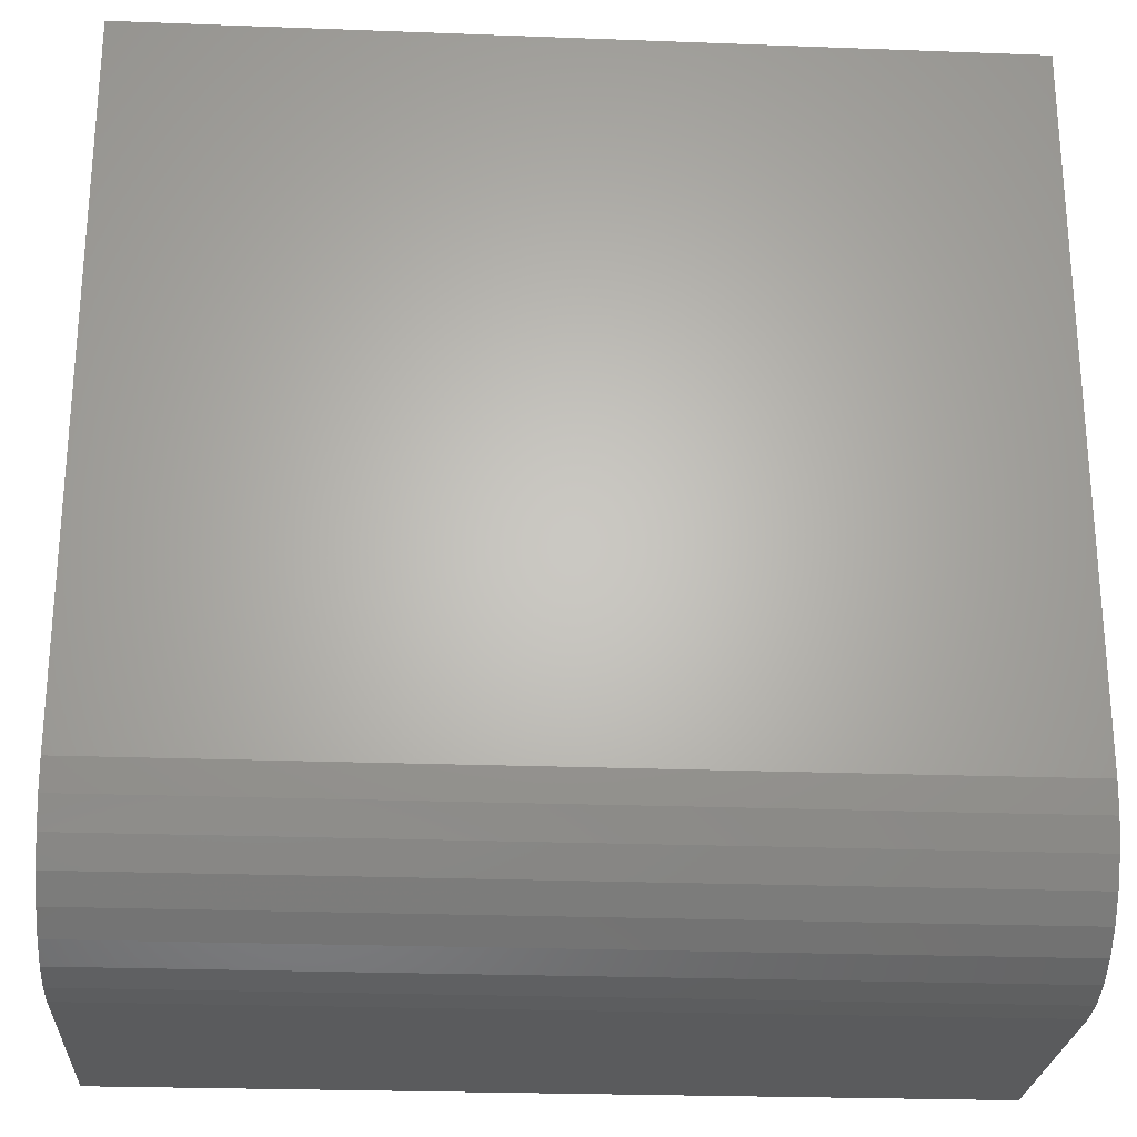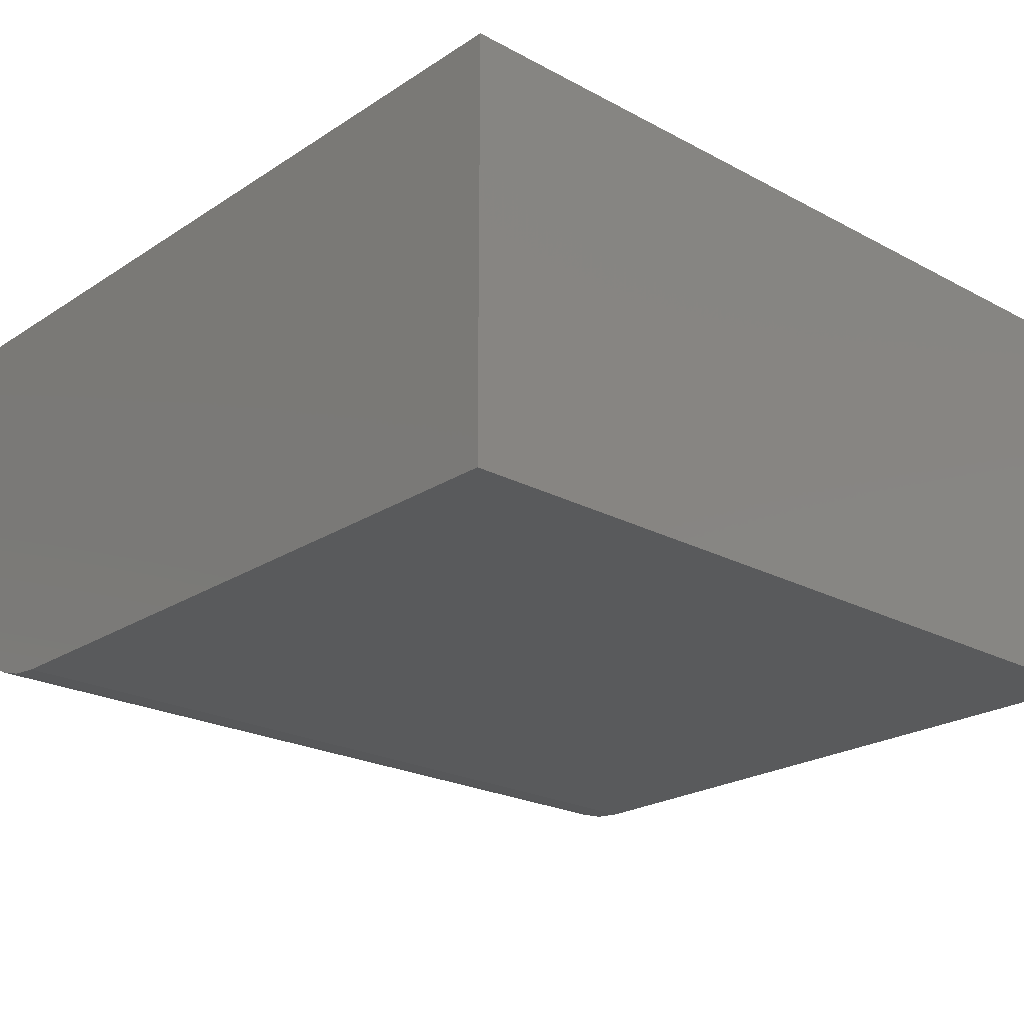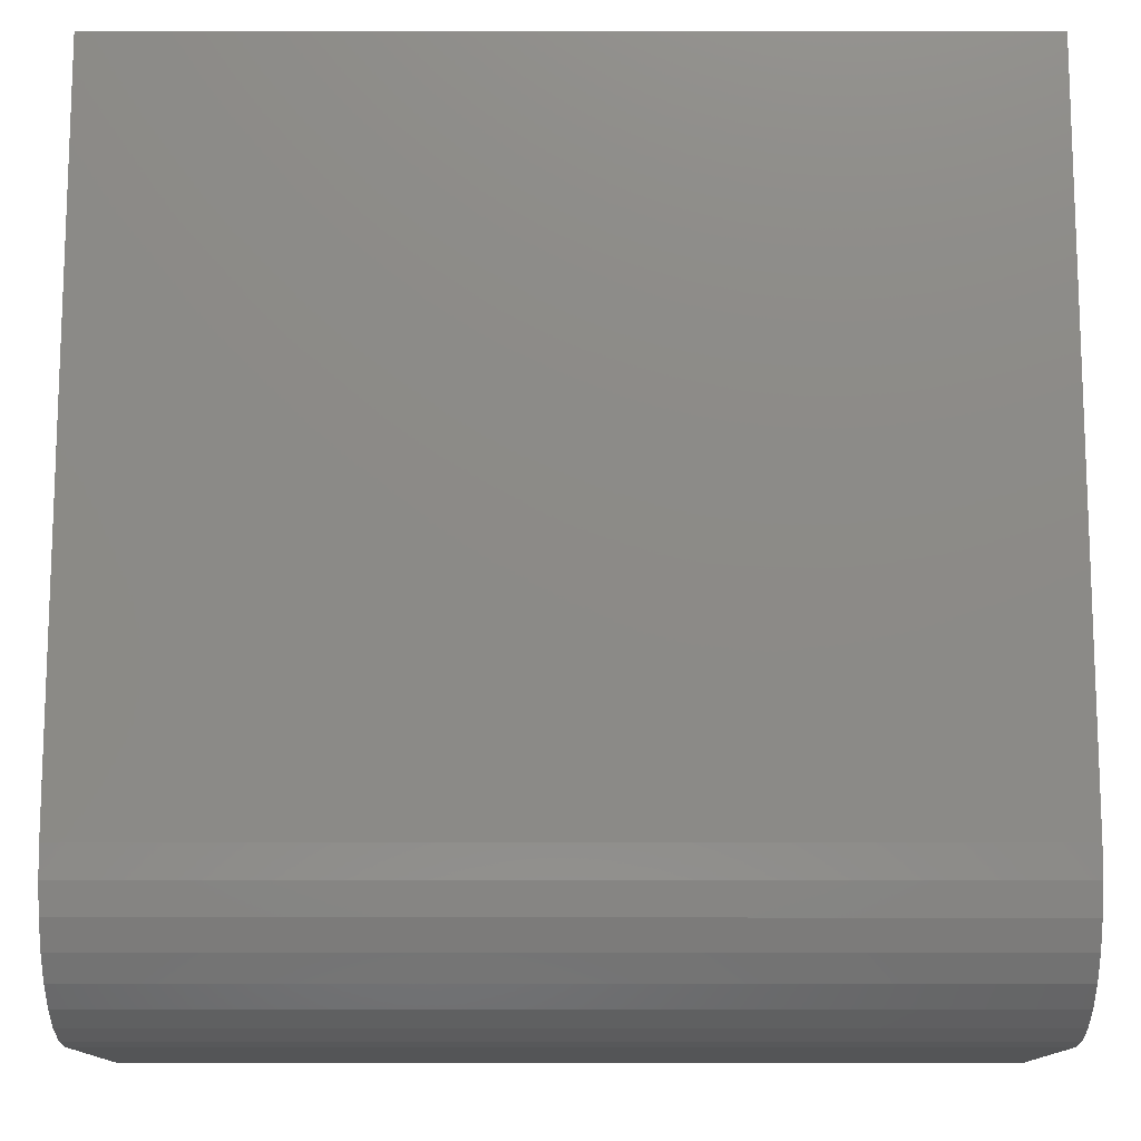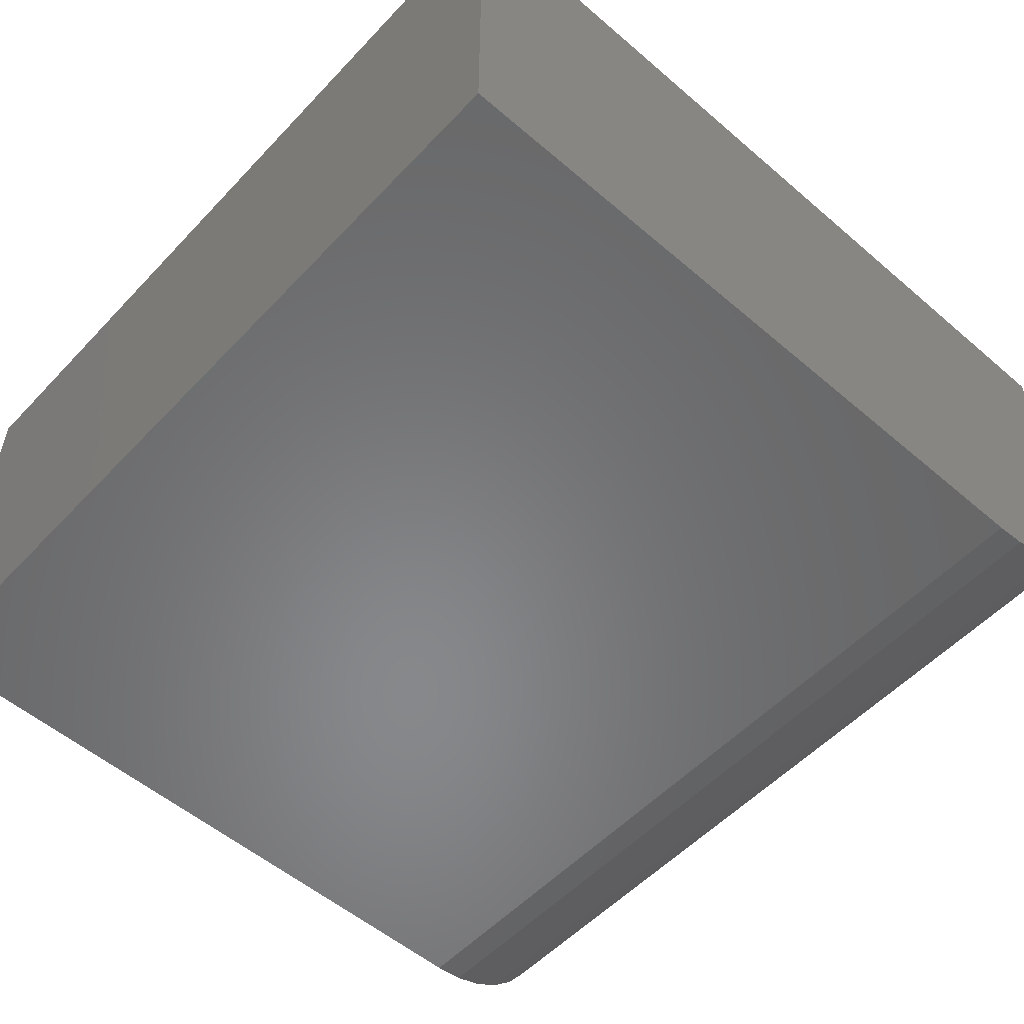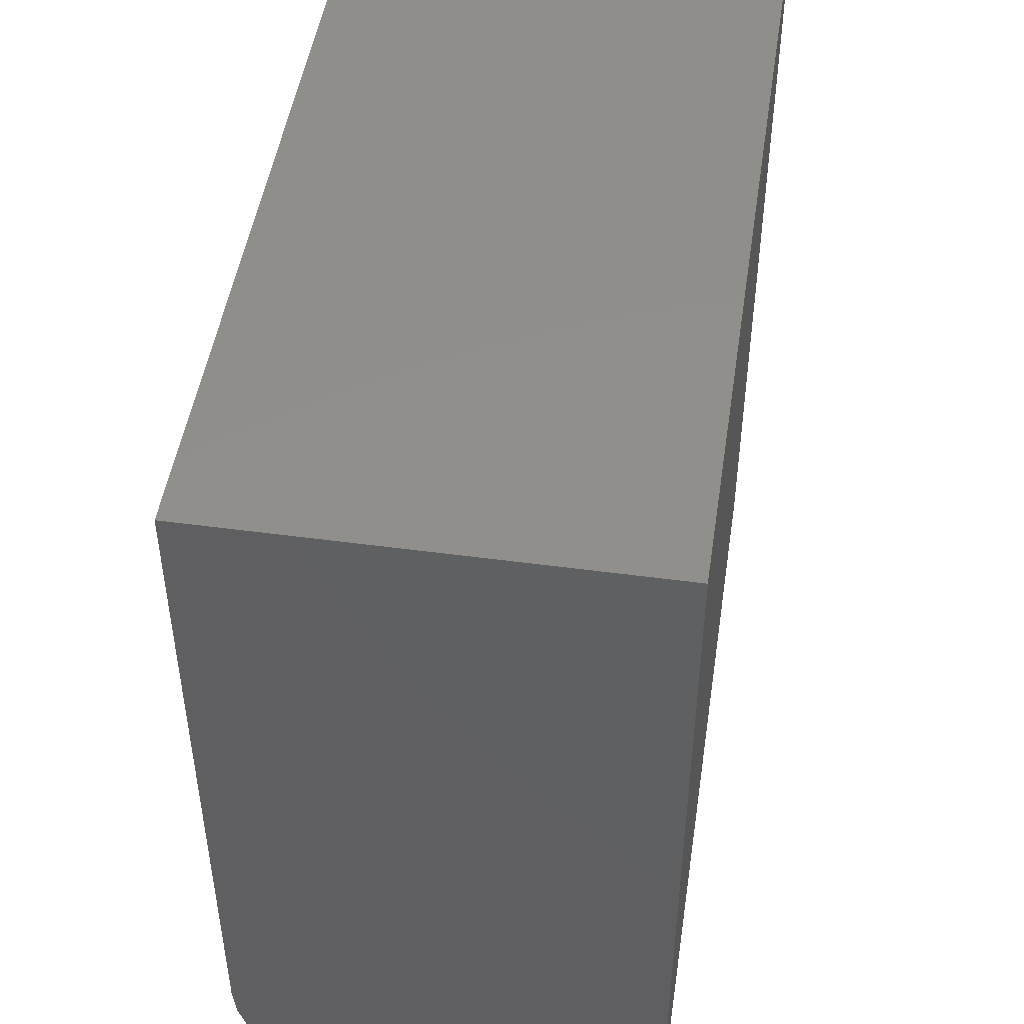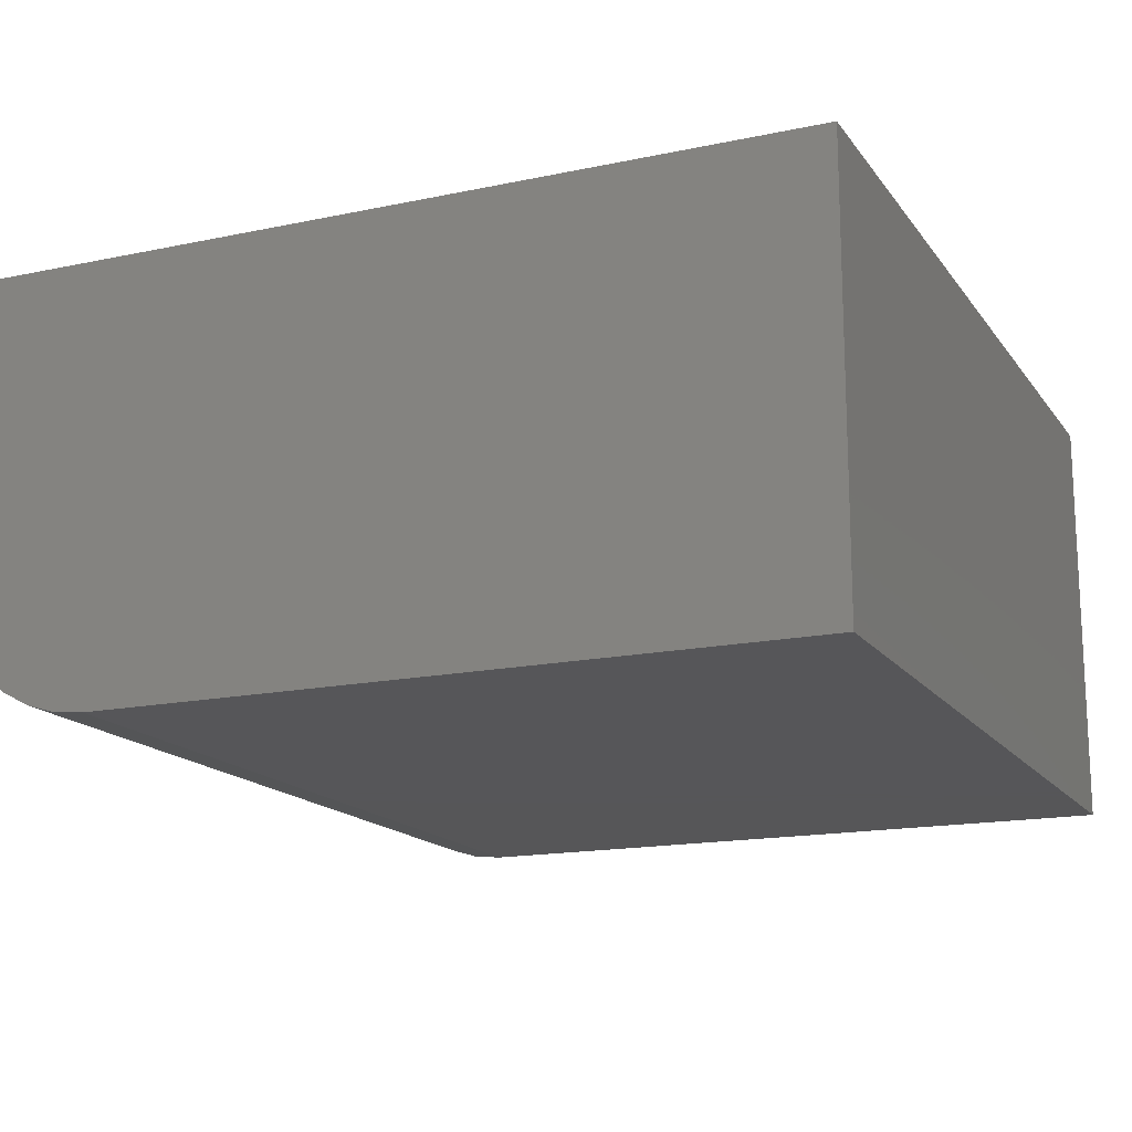
<metadata>
{"format":"stl","ext":"stl","renderer":"f3d","projection":"perspective","resolution":1024,"background":"white","views":[{"elev":-25.0,"azim":176.5,"up":"+Y"},{"elev":-22.8,"azim":137.7,"up":"+Z"},{"elev":-12.9,"azim":179.9,"up":"+Y"},{"elev":-54.5,"azim":-132.2,"up":"+Z"},{"elev":48.2,"azim":-81.4,"up":"+Y"},{"elev":-16.0,"azim":113.7,"up":"+Z"}]}
</metadata>
<code>
# stl→obj: 24 verts, 44 faces
v -0.4766 -0.3047 0
v -0.4766 0.4766 0
v 0.4766 -0.3047 0
v 0.4766 0.4766 0
v -0.4766 -0.4766 0.4766
v -0.4766 0.4766 0.4766
v -0.4766 -0.3382 0.003303
v -0.4766 -0.3705 0.01308
v -0.4766 -0.4002 0.02897
v -0.4766 -0.4262 0.05034
v -0.4766 -0.4476 0.07639
v -0.4766 -0.4635 0.1061
v -0.4766 -0.4733 0.1383
v -0.4766 -0.4766 0.1719
v 0.4766 -0.4766 0.1719
v 0.4766 -0.4733 0.1383
v 0.4766 -0.4766 0.4766
v 0.4766 0.4766 0.4766
v 0.4766 -0.4635 0.1061
v 0.4766 -0.4476 0.07639
v 0.4766 -0.4262 0.05034
v 0.4766 -0.4002 0.02897
v 0.4766 -0.3705 0.01308
v 0.4766 -0.3382 0.003303
f 1 2 3
f 3 2 4
f 5 6 2
f 5 2 1
f 5 1 7
f 5 7 8
f 5 8 9
f 5 9 10
f 5 10 11
f 5 11 12
f 5 12 13
f 5 13 14
f 15 16 17
f 3 4 18
f 3 18 17
f 3 17 16
f 3 16 19
f 3 19 20
f 3 20 21
f 3 21 22
f 3 22 23
f 3 23 24
f 5 14 17
f 17 14 15
f 1 3 7
f 7 3 24
f 7 24 8
f 8 24 23
f 8 23 9
f 9 23 22
f 9 22 10
f 10 22 21
f 10 21 11
f 11 21 20
f 11 20 12
f 12 20 19
f 12 19 13
f 13 19 16
f 13 16 14
f 14 16 15
f 5 17 6
f 6 17 18
f 18 4 6
f 6 4 2

</code>
